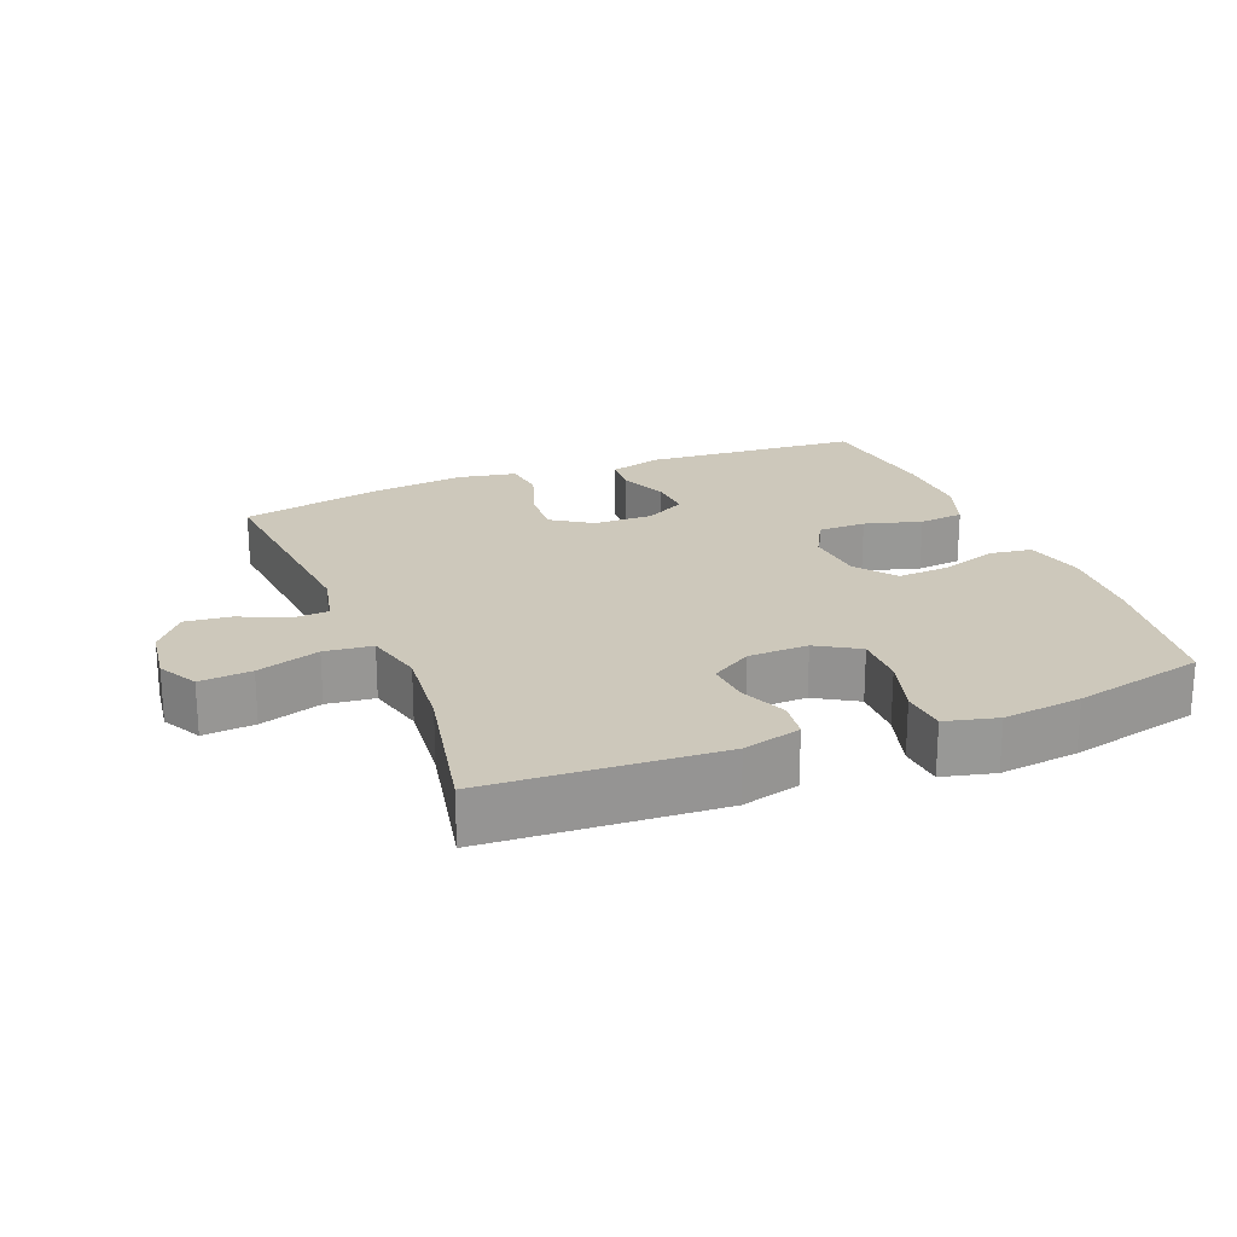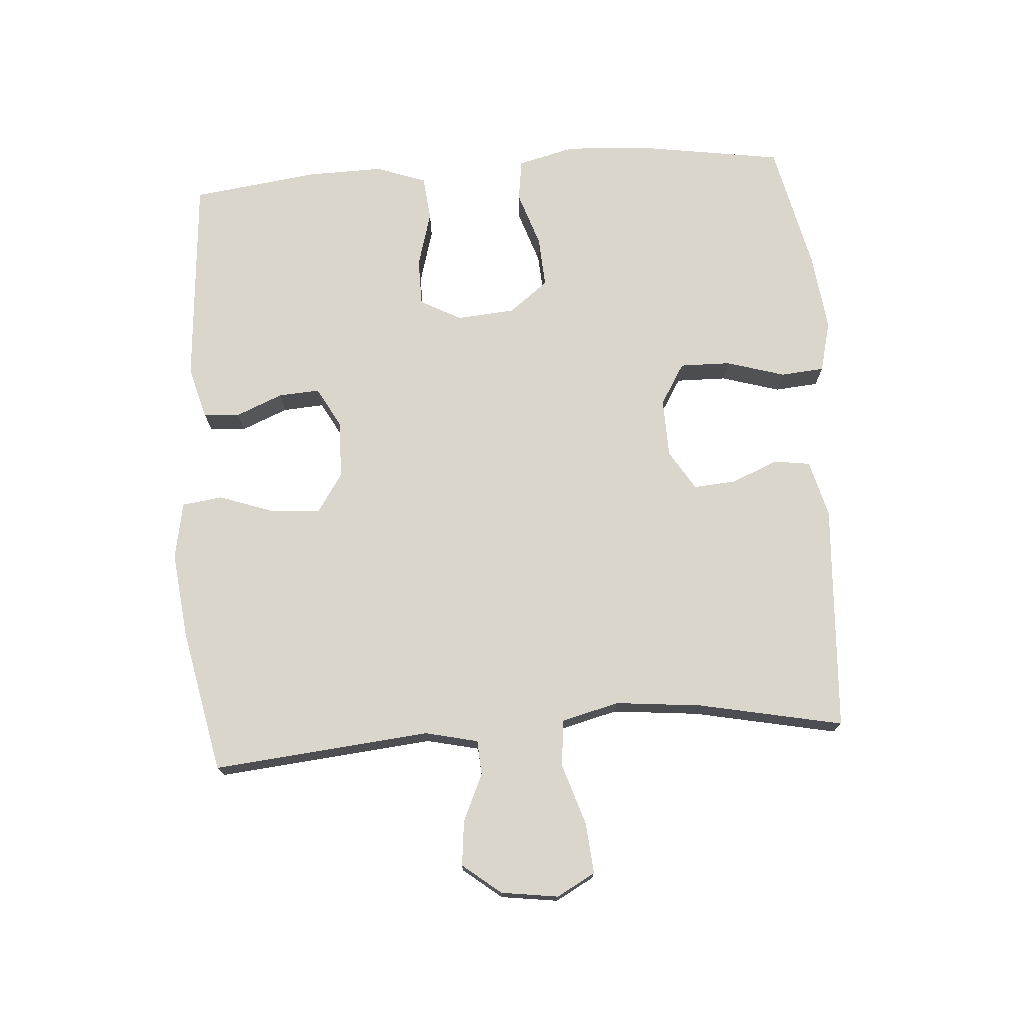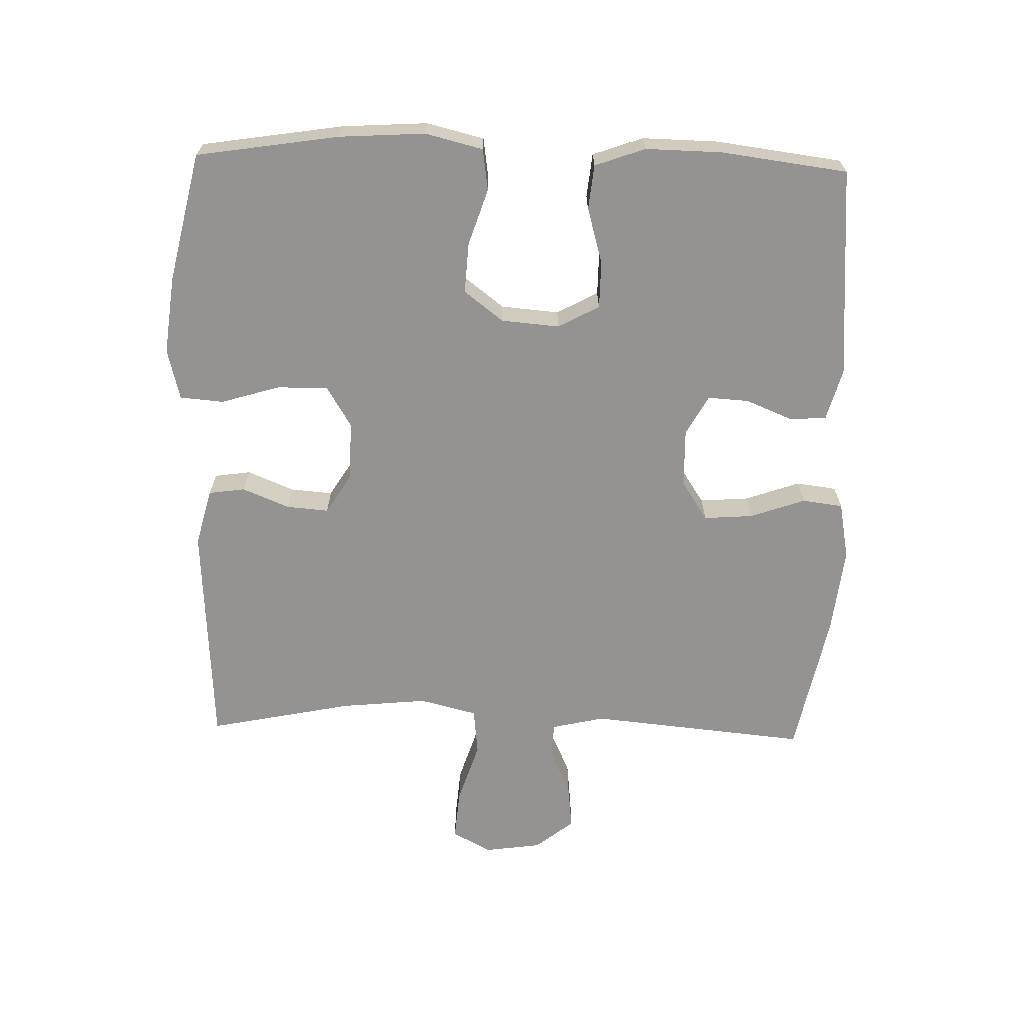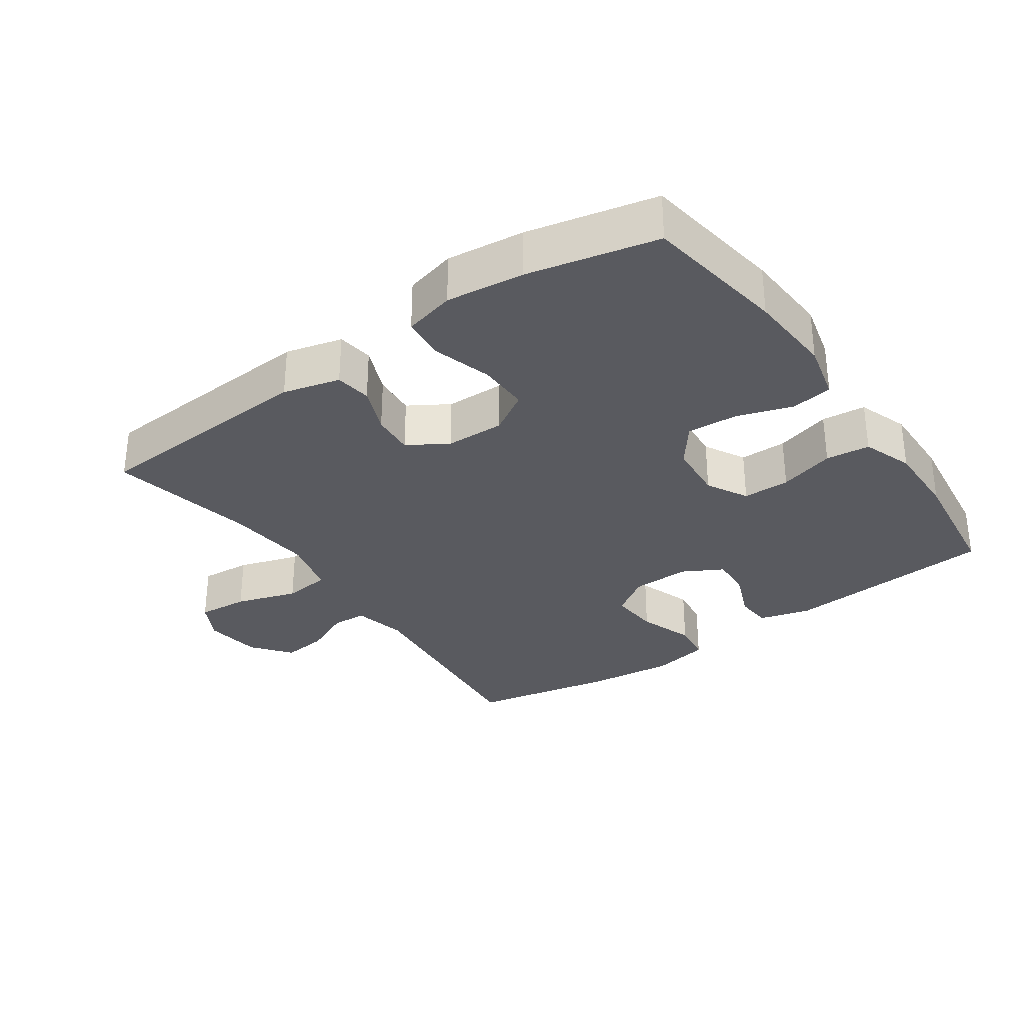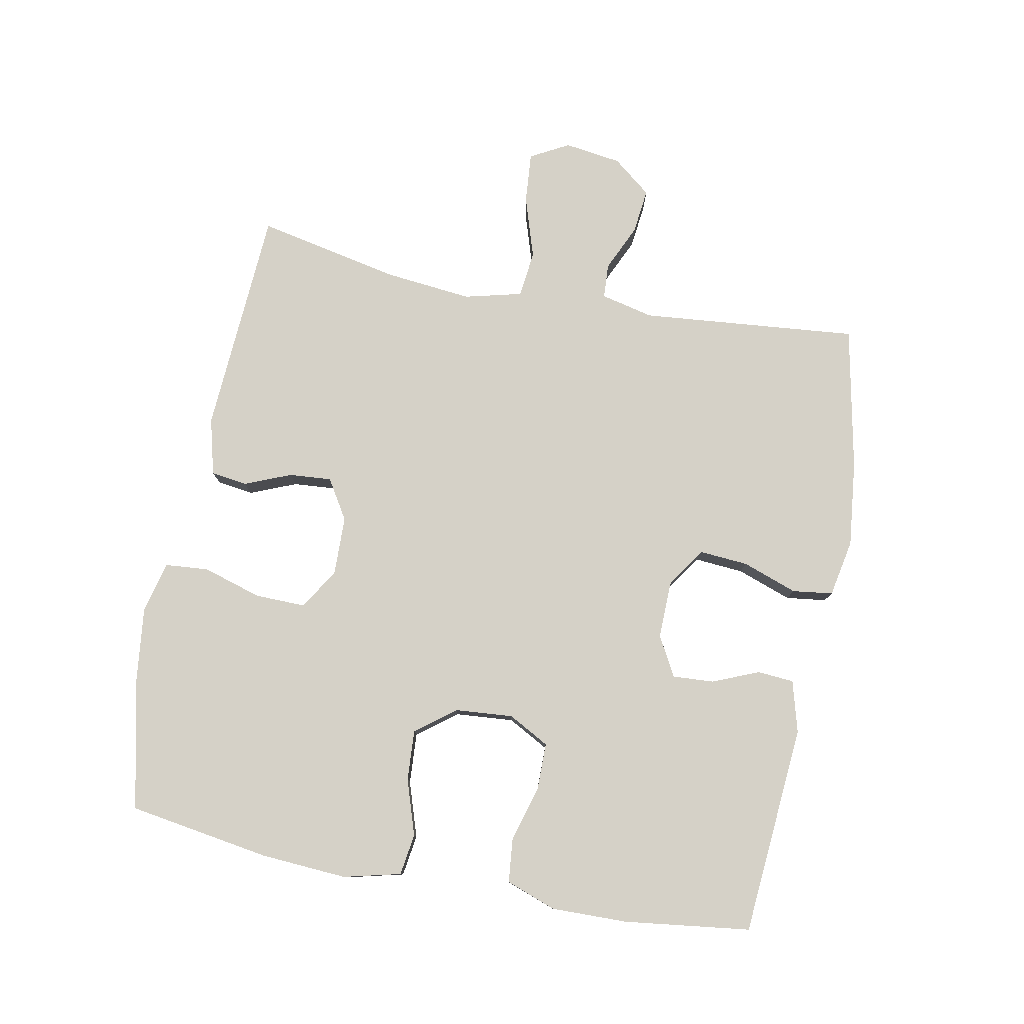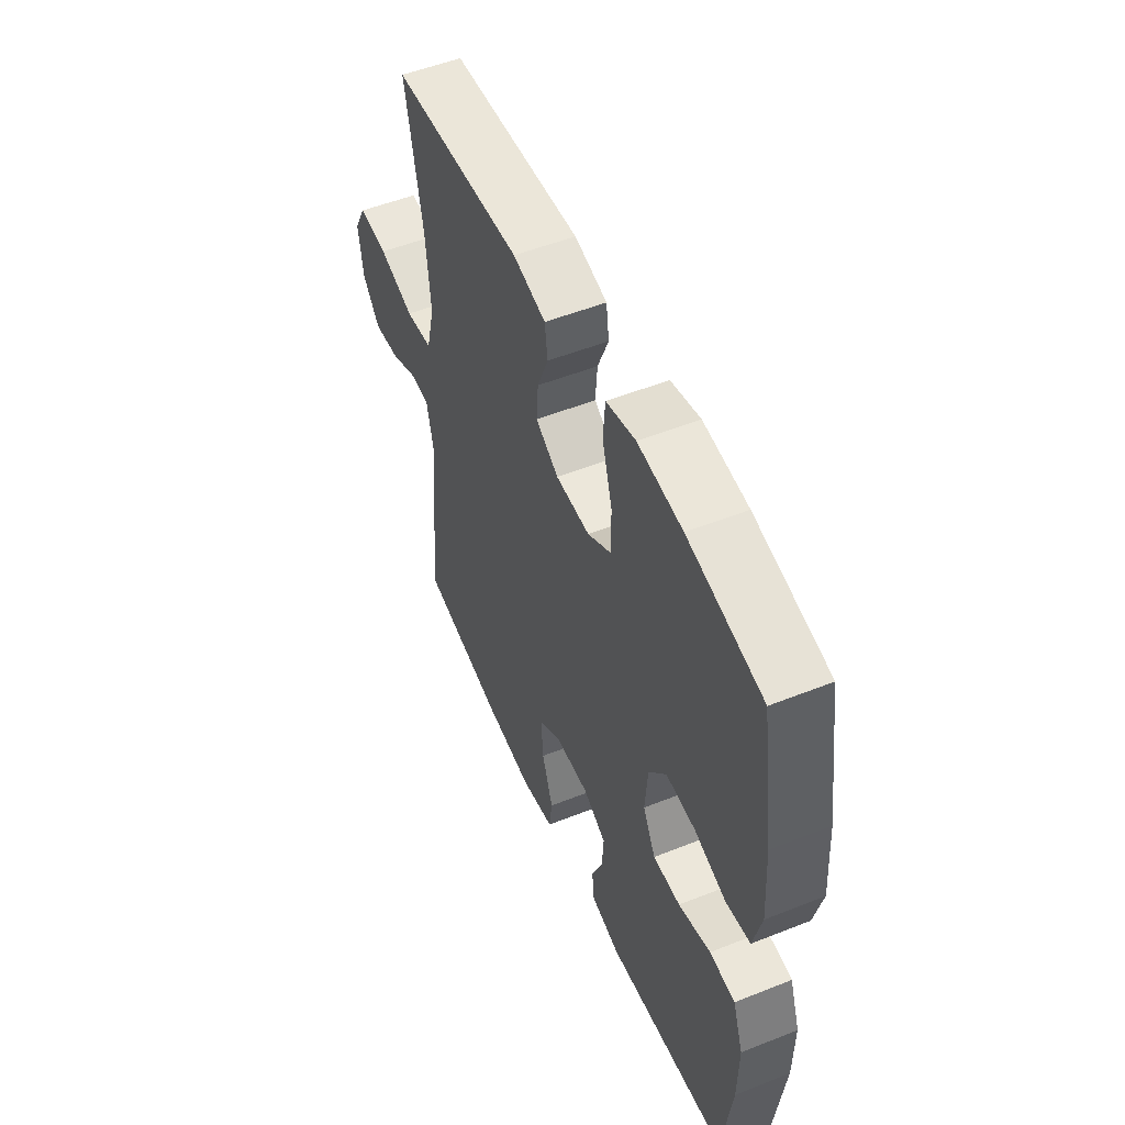
<metadata>
{"format":"obj","ext":"obj","renderer":"f3d","projection":"perspective","resolution":1024,"background":"white","views":[{"elev":22.0,"azim":-21.8,"up":"+Y"},{"elev":73.9,"azim":-94.1,"up":"+Y"},{"elev":-66.8,"azim":88.5,"up":"+Y"},{"elev":-31.9,"azim":35.0,"up":"+Y"},{"elev":79.0,"azim":101.0,"up":"+Y"},{"elev":52.3,"azim":66.8,"up":"+Z"}]}
</metadata>
<code>
o path3446
v -0.2564 0.0375 -0.5424
v -0.1234 0.0375 -0.5574
v -0.03499 0.0375 -0.5406
v -0.0269 0.0375 -0.4784
v -0.05665 0.0375 -0.3934
v -0.0623 0.0375 -0.3177
v -0.001703 0.0375 -0.2774
v 0.08791 0.0375 -0.2756
v 0.1495 0.0375 -0.3095
v 0.1454 0.0375 -0.373
v 0.1157 0.0375 -0.4449
v 0.1201 0.0375 -0.5008
v 0.1995 0.0375 -0.5227
v 0.5243 0.0375 -0.4976
v 0.5495 0.0375 -0.303
v 0.5517 0.0375 -0.186
v 0.524 0.0375 -0.1084
v 0.4559 0.0375 -0.1013
v 0.3701 0.0375 -0.1258
v 0.2974 0.0375 -0.1253
v 0.2633 0.0375 -0.0619
v 0.2707 0.0375 0.02766
v 0.317 0.0375 0.08802
v 0.3952 0.0375 0.08323
v 0.4807 0.0375 0.05491
v 0.5447 0.0375 0.06406
v 0.5665 0.0375 0.1525
v 0.5582 0.0375 0.2847
v 0.5243 0.0375 0.5043
v 0.3252 0.0375 0.5492
v 0.2058 0.0375 0.5633
v 0.1274 0.0375 0.5438
v 0.1218 0.0375 0.4765
v 0.1488 0.0375 0.3863
v 0.1502 0.0375 0.3079
v 0.08672 0.0375 0.2693
v -0.004057 0.0375 0.2716
v -0.06538 0.0375 0.3095
v -0.06026 0.0375 0.3746
v -0.03073 0.0375 0.4467
v -0.03857 0.0375 0.5026
v -0.1261 0.0375 0.5254
v -0.4774 0.0375 0.5043
v -0.432 0.0375 0.282
v -0.4186 0.0375 0.1483
v -0.4408 0.0375 0.05958
v -0.513 0.0375 0.05168
v -0.6075 0.0375 0.08209
v -0.6859 0.0375 0.08866
v -0.7181 0.0375 0.0292
v -0.7059 0.0375 -0.05877
v -0.6591 0.0375 -0.1178
v -0.5896 0.0375 -0.1101
v -0.5173 0.0375 -0.07732
v -0.4641 0.0375 -0.08057
v -0.4454 0.0375 -0.162
v -0.4774 0.0375 -0.4976
v -0.2564 -0.0375 -0.5424
v -0.1234 -0.0375 -0.5574
v -0.03499 -0.0375 -0.5406
v -0.0269 -0.0375 -0.4784
v -0.05665 -0.0375 -0.3934
v -0.0623 -0.0375 -0.3177
v -0.001703 -0.0375 -0.2774
v 0.08791 -0.0375 -0.2756
v 0.1495 -0.0375 -0.3095
v 0.1454 -0.0375 -0.373
v 0.1157 -0.0375 -0.4449
v 0.1201 -0.0375 -0.5008
v 0.1995 -0.0375 -0.5227
v 0.5243 -0.0375 -0.4976
v 0.5495 -0.0375 -0.303
v 0.5517 -0.0375 -0.186
v 0.524 -0.0375 -0.1084
v 0.4559 -0.0375 -0.1013
v 0.3701 -0.0375 -0.1258
v 0.2974 -0.0375 -0.1253
v 0.2633 -0.0375 -0.0619
v 0.2707 -0.0375 0.02766
v 0.317 -0.0375 0.08802
v 0.3952 -0.0375 0.08323
v 0.4807 -0.0375 0.05491
v 0.5447 -0.0375 0.06406
v 0.5665 -0.0375 0.1525
v 0.5582 -0.0375 0.2847
v 0.5243 -0.0375 0.5043
v 0.3252 -0.0375 0.5492
v 0.2058 -0.0375 0.5633
v 0.1274 -0.0375 0.5438
v 0.1218 -0.0375 0.4765
v 0.1488 -0.0375 0.3863
v 0.1502 -0.0375 0.3079
v 0.08672 -0.0375 0.2693
v -0.004057 -0.0375 0.2716
v -0.06538 -0.0375 0.3095
v -0.06026 -0.0375 0.3746
v -0.03073 -0.0375 0.4467
v -0.03857 -0.0375 0.5026
v -0.1261 -0.0375 0.5254
v -0.4774 -0.0375 0.5043
v -0.432 -0.0375 0.282
v -0.4186 -0.0375 0.1483
v -0.4408 -0.0375 0.05958
v -0.513 -0.0375 0.05168
v -0.6075 -0.0375 0.08209
v -0.6859 -0.0375 0.08866
v -0.7181 -0.0375 0.0292
v -0.7059 -0.0375 -0.05877
v -0.6591 -0.0375 -0.1178
v -0.5896 -0.0375 -0.1101
v -0.5173 -0.0375 -0.07732
v -0.4641 -0.0375 -0.08057
v -0.4454 -0.0375 -0.162
v -0.4774 -0.0375 -0.4976
v 0.5447 0.0375 0.06406
v 0.5447 0.0375 0.06406
v 0.5665 0.0375 0.1525
v 0.5582 0.0375 0.2847
v 0.5495 0.0375 -0.303
v 0.5517 0.0375 -0.186
v 0.524 0.0375 -0.1084
v 0.524 0.0375 -0.1084
v 0.4807 0.0375 0.05491
v 0.5243 0.0375 -0.4976
v 0.5243 0.0375 -0.4976
v 0.5243 0.0375 0.5043
v 0.5243 0.0375 0.5043
v 0.4559 0.0375 -0.1013
v 0.3952 0.0375 0.08323
v 0.3701 0.0375 -0.1258
v 0.3252 0.0375 0.5492
v 0.317 0.0375 0.08802
v 0.2974 0.0375 -0.1253
v 0.2974 0.0375 -0.1253
v 0.2058 0.0375 0.5633
v 0.1995 0.0375 -0.5227
v 0.2707 0.0375 0.02766
v 0.2633 0.0375 -0.0619
v 0.1274 0.0375 0.5438
v 0.1274 0.0375 0.5438
v 0.1201 0.0375 -0.5008
v 0.1201 0.0375 -0.5008
v 0.1495 0.0375 -0.3095
v 0.1495 0.0375 -0.3095
v 0.1454 0.0375 -0.373
v 0.1488 0.0375 0.3863
v 0.1502 0.0375 0.3079
v 0.08672 0.0375 0.2693
v 0.08791 0.0375 -0.2756
v 0.1218 0.0375 0.4765
v 0.1157 0.0375 -0.4449
v -0.001703 0.0375 -0.2774
v -0.004057 0.0375 0.2716
v -0.0623 0.0375 -0.3177
v -0.0623 0.0375 -0.3177
v -0.06538 0.0375 0.3095
v -0.06538 0.0375 0.3095
v -0.03499 0.0375 -0.5406
v -0.03499 0.0375 -0.5406
v -0.0269 0.0375 -0.4784
v -0.05665 0.0375 -0.3934
v -0.06026 0.0375 0.3746
v -0.03073 0.0375 0.4467
v -0.03857 0.0375 0.5026
v -0.03857 0.0375 0.5026
v -0.1234 0.0375 -0.5574
v -0.1261 0.0375 0.5254
v -0.2564 0.0375 -0.5424
v -0.4186 0.0375 0.1483
v -0.4408 0.0375 0.05958
v -0.4408 0.0375 0.05958
v -0.432 0.0375 0.282
v -0.4641 0.0375 -0.08057
v -0.4641 0.0375 -0.08057
v -0.4454 0.0375 -0.162
v -0.513 0.0375 0.05168
v -0.4774 0.0375 -0.4976
v -0.4774 0.0375 -0.4976
v -0.4774 0.0375 0.5043
v -0.4774 0.0375 0.5043
v -0.5173 0.0375 -0.07732
v -0.6075 0.0375 0.08209
v -0.5896 0.0375 -0.1101
v -0.6591 0.0375 -0.1178
v -0.6859 0.0375 0.08866
v -0.6859 0.0375 0.08866
v -0.7059 0.0375 -0.05877
v -0.7181 0.0375 0.0292
v 0.5447 -0.0375 0.06406
v 0.5447 -0.0375 0.06406
v 0.5665 -0.0375 0.1525
v 0.5582 -0.0375 0.2847
v 0.5495 -0.0375 -0.303
v 0.5517 -0.0375 -0.186
v 0.524 -0.0375 -0.1084
v 0.524 -0.0375 -0.1084
v 0.4807 -0.0375 0.05491
v 0.5243 -0.0375 -0.4976
v 0.5243 -0.0375 -0.4976
v 0.5243 -0.0375 0.5043
v 0.5243 -0.0375 0.5043
v 0.4559 -0.0375 -0.1013
v 0.3952 -0.0375 0.08323
v 0.3701 -0.0375 -0.1258
v 0.3252 -0.0375 0.5492
v 0.317 -0.0375 0.08802
v 0.2974 -0.0375 -0.1253
v 0.2974 -0.0375 -0.1253
v 0.2058 -0.0375 0.5633
v 0.1995 -0.0375 -0.5227
v 0.2707 -0.0375 0.02766
v 0.2633 -0.0375 -0.0619
v 0.1274 -0.0375 0.5438
v 0.1274 -0.0375 0.5438
v 0.1201 -0.0375 -0.5008
v 0.1201 -0.0375 -0.5008
v 0.1495 -0.0375 -0.3095
v 0.1495 -0.0375 -0.3095
v 0.1454 -0.0375 -0.373
v 0.1488 -0.0375 0.3863
v 0.1502 -0.0375 0.3079
v 0.08672 -0.0375 0.2693
v 0.08791 -0.0375 -0.2756
v 0.1218 -0.0375 0.4765
v 0.1157 -0.0375 -0.4449
v -0.001703 -0.0375 -0.2774
v -0.004057 -0.0375 0.2716
v -0.0623 -0.0375 -0.3177
v -0.0623 -0.0375 -0.3177
v -0.06538 -0.0375 0.3095
v -0.06538 -0.0375 0.3095
v -0.03499 -0.0375 -0.5406
v -0.03499 -0.0375 -0.5406
v -0.0269 -0.0375 -0.4784
v -0.05665 -0.0375 -0.3934
v -0.06026 -0.0375 0.3746
v -0.03073 -0.0375 0.4467
v -0.03857 -0.0375 0.5026
v -0.03857 -0.0375 0.5026
v -0.1234 -0.0375 -0.5574
v -0.1261 -0.0375 0.5254
v -0.2564 -0.0375 -0.5424
v -0.4186 -0.0375 0.1483
v -0.4408 -0.0375 0.05958
v -0.4408 -0.0375 0.05958
v -0.432 -0.0375 0.282
v -0.4641 -0.0375 -0.08057
v -0.4641 -0.0375 -0.08057
v -0.4454 -0.0375 -0.162
v -0.513 -0.0375 0.05168
v -0.4774 -0.0375 -0.4976
v -0.4774 -0.0375 -0.4976
v -0.4774 -0.0375 0.5043
v -0.4774 -0.0375 0.5043
v -0.5173 -0.0375 -0.07732
v -0.6075 -0.0375 0.08209
v -0.5896 -0.0375 -0.1101
v -0.6591 -0.0375 -0.1178
v -0.6859 -0.0375 0.08866
v -0.6859 -0.0375 0.08866
v -0.7059 -0.0375 -0.05877
v -0.7181 -0.0375 0.0292
f 259 262 256
f 228 242 235
f 203 197 191
f 236 246 230
f 211 227 212
f 242 240 235
f 262 261 256
f 247 250 255
f 193 219 198
f 241 246 236
f 227 243 244
f 235 240 234
f 246 241 253
f 191 197 189
f 244 247 226
f 212 223 207
f 204 194 202
f 212 226 223
f 227 244 226
f 234 240 232
f 222 227 211
f 192 221 206
f 230 243 227
f 256 255 250
f 206 222 211
f 219 225 210
f 242 249 251
f 210 225 215
f 194 204 193
f 247 249 226
f 257 261 258
f 227 226 212
f 202 194 195
f 237 241 236
f 261 257 256
f 198 219 210
f 226 249 228
f 250 247 244
f 204 217 193
f 207 217 204
f 192 206 203
f 221 222 206
f 217 219 193
f 192 203 191
f 238 241 237
f 220 221 205
f 217 207 223
f 243 230 246
f 255 256 257
f 209 220 205
f 205 221 192
f 242 228 249
f 220 209 224
f 205 192 200
f 224 209 213
f 116 27 84 190
f 27 28 85 84
f 15 16 73 72
f 16 122 196 73
f 25 26 83 82
f 125 15 72 199
f 28 127 201 85
f 17 18 75 74
f 24 25 82 81
f 18 19 76 75
f 29 30 87 86
f 23 24 81 80
f 19 134 208 76
f 30 31 88 87
f 13 14 71 70
f 22 23 80 79
f 20 21 78 77
f 21 22 79 78
f 31 140 214 88
f 142 13 70 216
f 144 10 67 218
f 34 35 92 91
f 35 36 93 92
f 8 9 66 65
f 33 34 91 90
f 32 33 90 89
f 11 12 69 68
f 10 11 68 67
f 7 8 65 64
f 36 37 94 93
f 155 7 64 229
f 37 157 231 94
f 159 4 61 233
f 4 5 62 61
f 39 40 97 96
f 40 165 239 97
f 2 3 60 59
f 41 42 99 98
f 5 6 63 62
f 38 39 96 95
f 1 2 59 58
f 45 171 245 102
f 44 45 102 101
f 174 56 113 248
f 46 47 104 103
f 178 1 58 252
f 180 44 101 254
f 42 43 100 99
f 54 55 112 111
f 56 57 114 113
f 47 48 105 104
f 53 54 111 110
f 52 53 110 109
f 48 186 260 105
f 51 52 109 108
f 50 51 108 107
f 49 50 107 106
f 185 182 188
f 154 161 168
f 129 117 123
f 162 156 172
f 137 138 153
f 168 161 166
f 188 182 187
f 173 181 176
f 119 124 145
f 167 162 172
f 153 170 169
f 161 160 166
f 172 179 167
f 117 115 123
f 170 152 173
f 138 133 149
f 130 128 120
f 138 149 152
f 153 152 170
f 160 158 166
f 148 137 153
f 118 132 147
f 156 153 169
f 182 176 181
f 132 137 148
f 145 136 151
f 168 177 175
f 136 141 151
f 120 119 130
f 173 152 175
f 183 184 187
f 153 138 152
f 128 121 120
f 163 162 167
f 187 182 183
f 124 136 145
f 152 154 175
f 176 170 173
f 130 119 143
f 133 130 143
f 118 129 132
f 147 132 148
f 143 119 145
f 118 117 129
f 164 163 167
f 146 131 147
f 143 149 133
f 169 172 156
f 181 183 182
f 135 131 146
f 131 118 147
f 168 175 154
f 146 150 135
f 131 126 118
f 150 139 135

</code>
